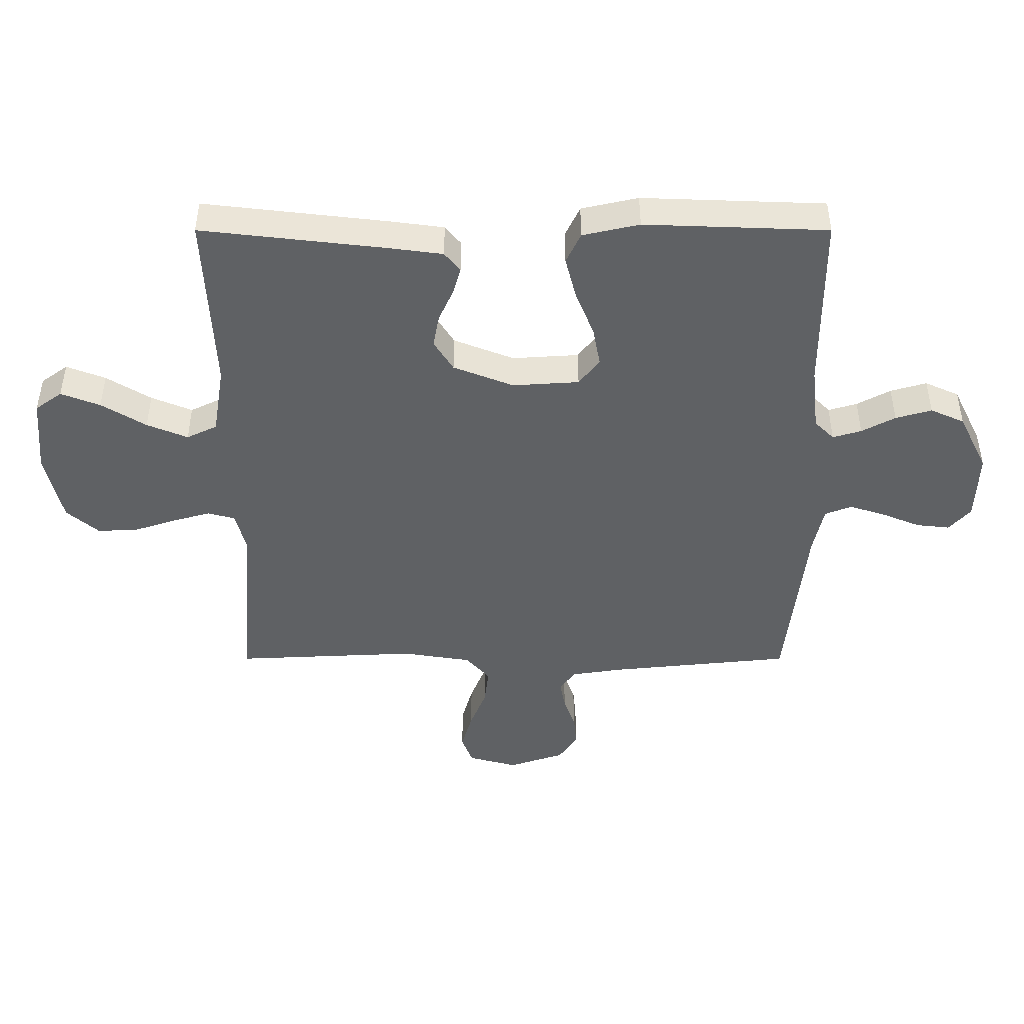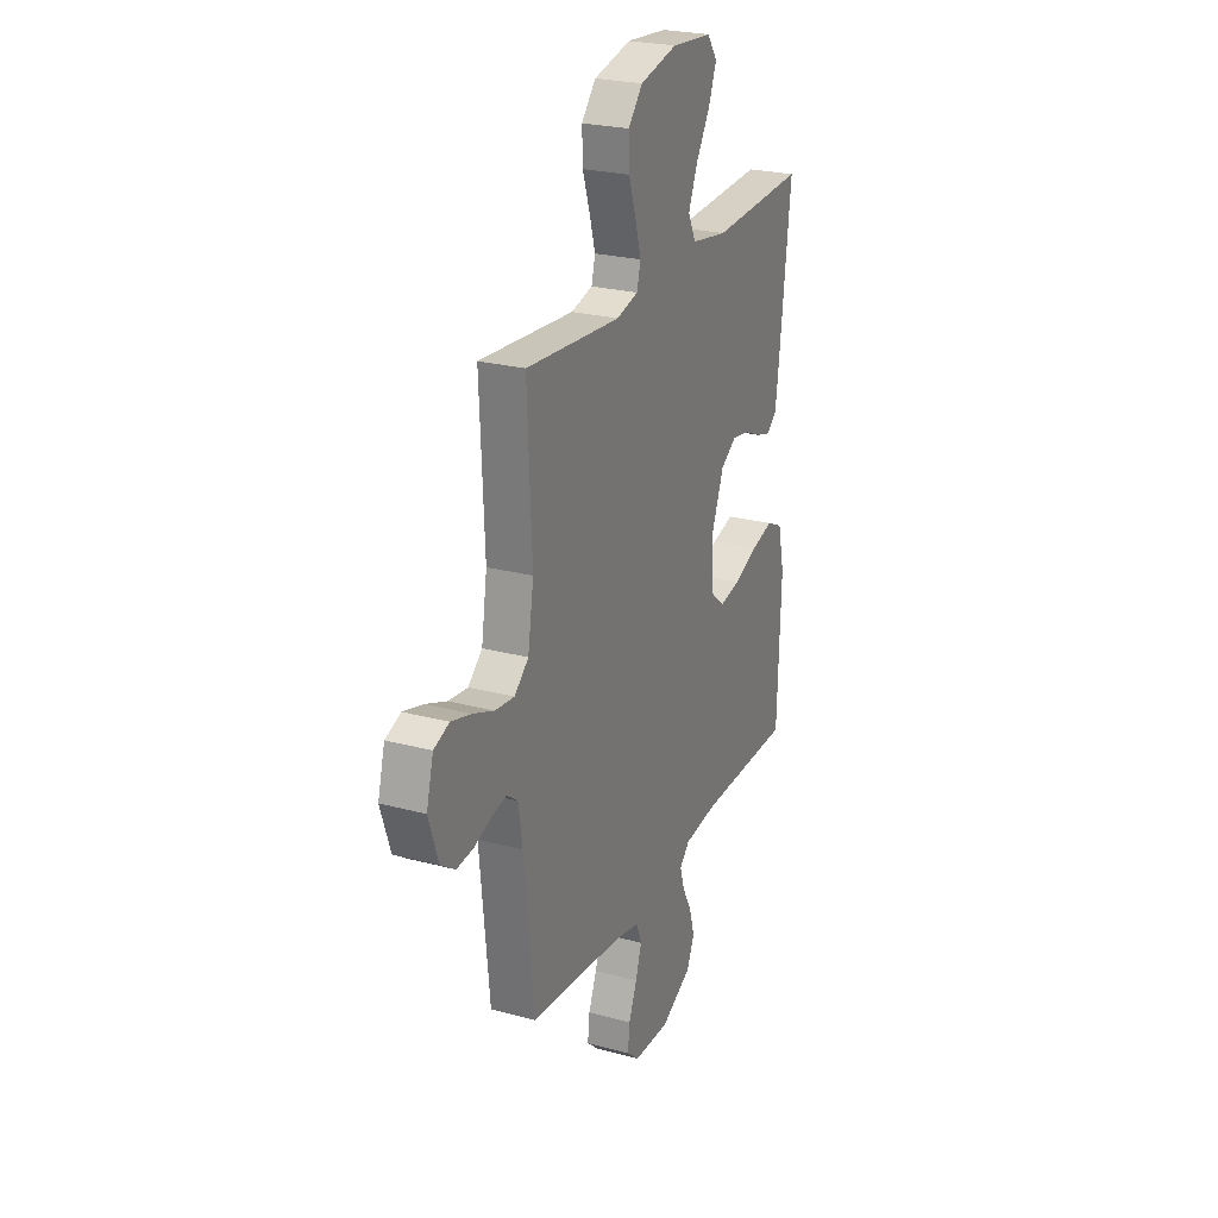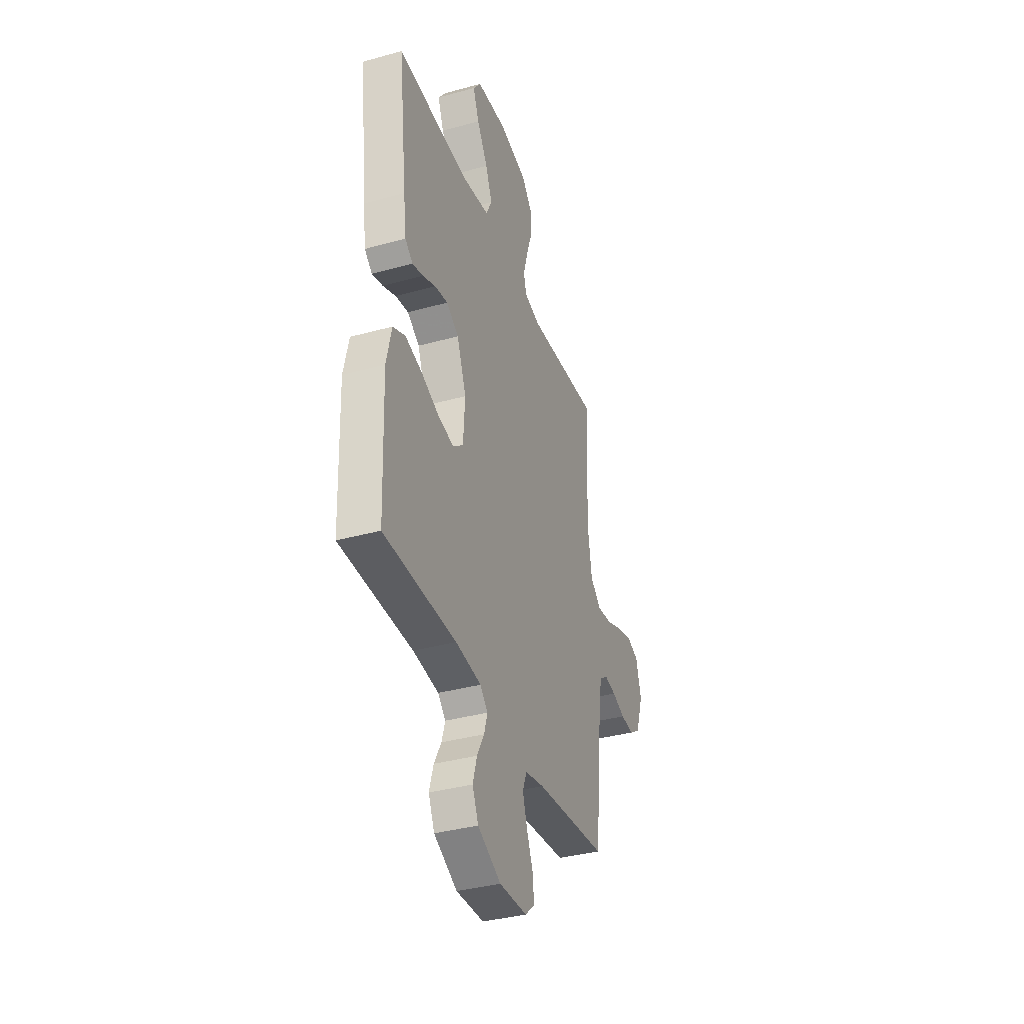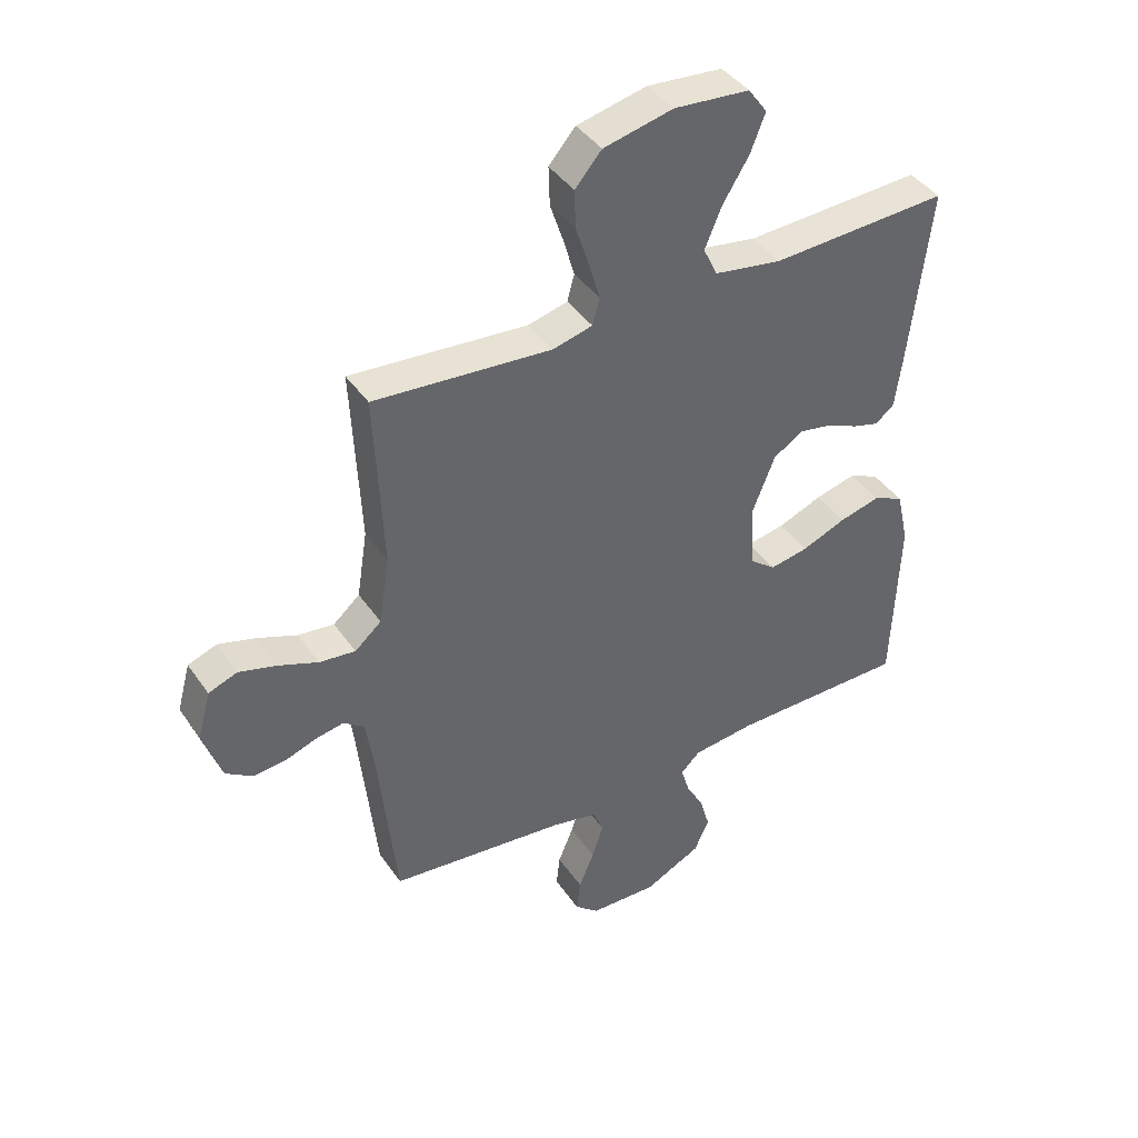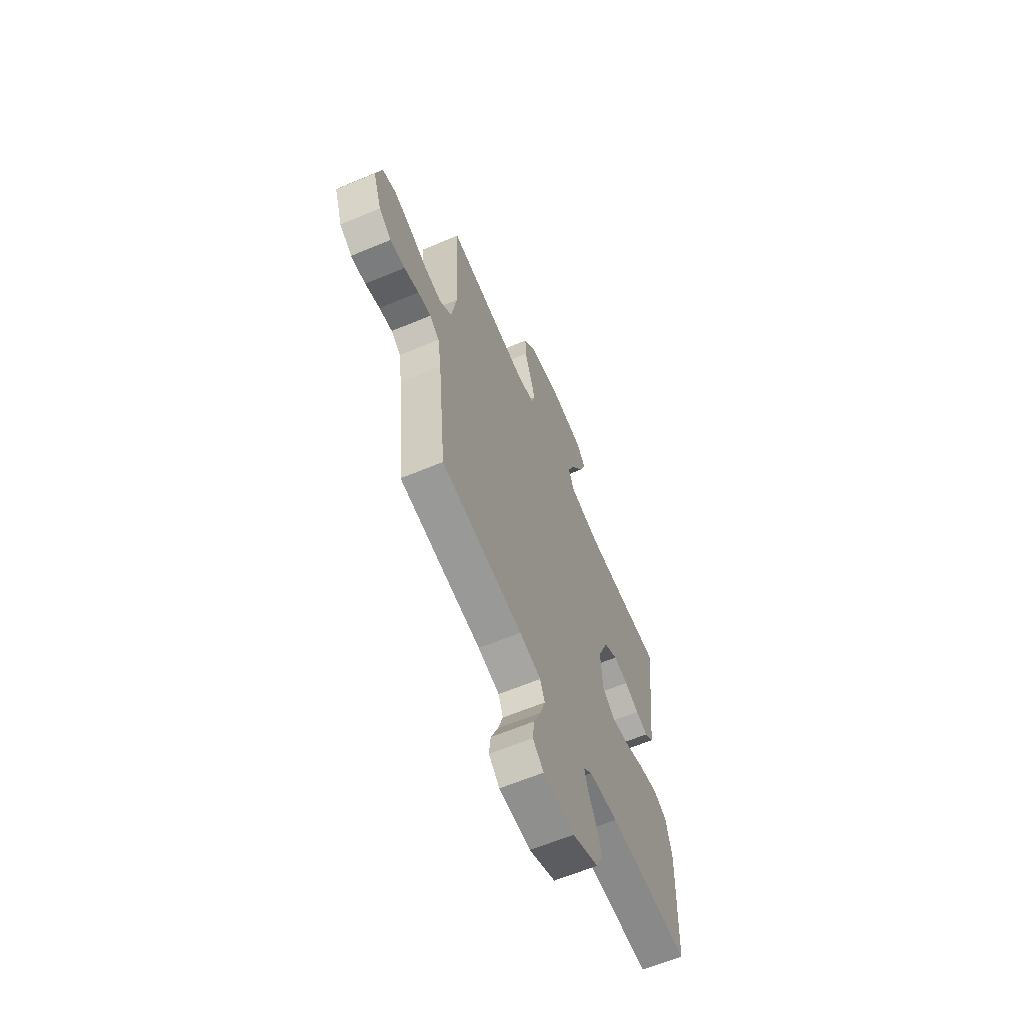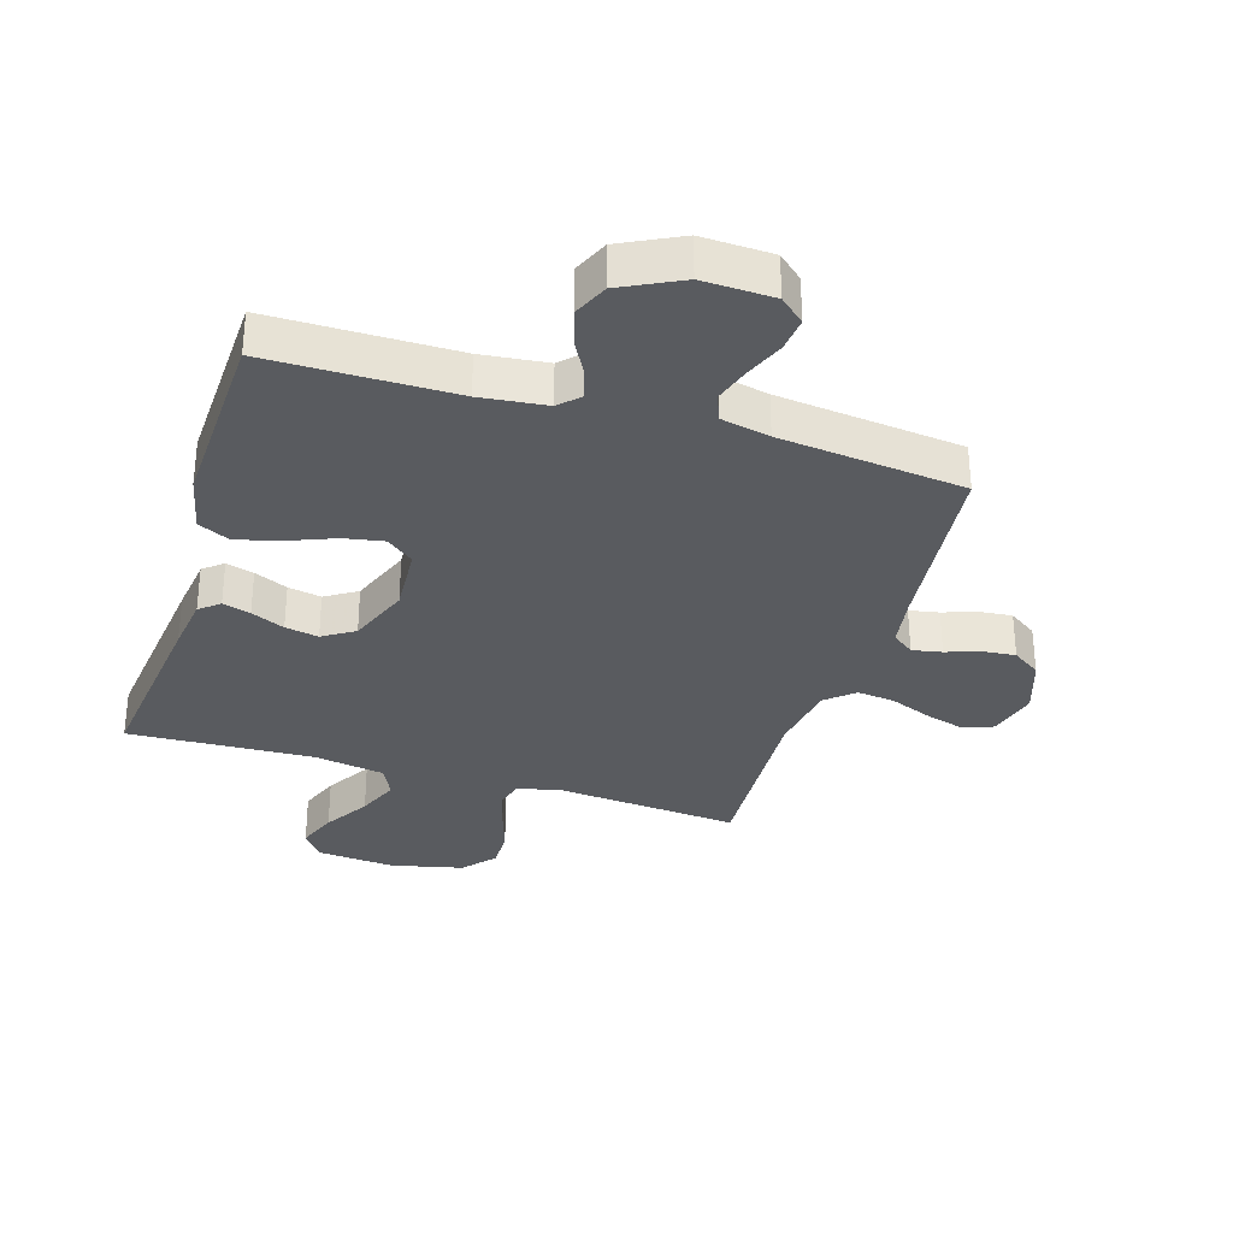
<metadata>
{"format":"obj","ext":"obj","renderer":"f3d","projection":"perspective","resolution":1024,"background":"white","views":[{"elev":-45.9,"azim":90.0,"up":"+Y"},{"elev":24.8,"azim":-66.4,"up":"+Z"},{"elev":-36.9,"azim":109.6,"up":"+Z"},{"elev":41.4,"azim":-31.5,"up":"+Z"},{"elev":-63.4,"azim":-67.1,"up":"+Z"},{"elev":-32.5,"azim":162.9,"up":"+Y"}]}
</metadata>
<code>
v 0.5 0.07 0.5
v 0.465 0.07 0.2
v 0.453 0.07 0.11
v 0.421 0.07 0.084
v 0.376 0.07 0.097
v 0.322 0.07 0.121
v 0.268 0.07 0.131
v 0.217 0.07 0.099
v 0.178 0.07 0
v 0.185 0.07 -0.109
v 0.229 0.07 -0.143
v 0.294 0.07 -0.131
v 0.369 0.07 -0.101
v 0.439 0.07 -0.083
v 0.49 0.07 -0.107
v 0.511 0.07 -0.2
v 0.5 0.07 -0.5
v 0.2 0.07 -0.501
v 0.093 0.07 -0.513
v 0.061 0.07 -0.545
v 0.075 0.07 -0.592
v 0.105 0.07 -0.647
v 0.122 0.07 -0.706
v 0.097 0.07 -0.762
v 0 0.07 -0.81
v -0.115 0.07 -0.806
v -0.155 0.07 -0.771
v -0.149 0.07 -0.716
v -0.123 0.07 -0.653
v -0.104 0.07 -0.594
v -0.121 0.07 -0.55
v -0.2 0.07 -0.533
v -0.5 0.07 -0.5
v -0.531 0.07 -0.2
v -0.544 0.07 -0.116
v -0.579 0.07 -0.09
v -0.627 0.07 -0.099
v -0.681 0.07 -0.118
v -0.735 0.07 -0.123
v -0.781 0.07 -0.092
v -0.812 0.07 0
v -0.79 0.07 0.081
v -0.741 0.07 0.099
v -0.678 0.07 0.081
v -0.61 0.07 0.054
v -0.549 0.07 0.047
v -0.504 0.07 0.086
v -0.486 0.07 0.2
v -0.5 0.07 0.5
v -0.2 0.07 0.475
v -0.132 0.07 0.492
v -0.12 0.07 0.537
v -0.138 0.07 0.6
v -0.161 0.07 0.67
v -0.163 0.07 0.735
v -0.118 0.07 0.787
v 0 0.07 0.814
v 0.127 0.07 0.803
v 0.159 0.07 0.759
v 0.134 0.07 0.695
v 0.089 0.07 0.622
v 0.061 0.07 0.555
v 0.085 0.07 0.505
v 0.2 0.07 0.486
v 0.5 0 0.5
v 0.465 0 0.2
v 0.453 0 0.11
v 0.421 0 0.084
v 0.376 0 0.097
v 0.322 0 0.121
v 0.268 0 0.131
v 0.217 0 0.099
v 0.178 0 0
v 0.185 0 -0.109
v 0.229 0 -0.143
v 0.294 0 -0.131
v 0.369 0 -0.101
v 0.439 0 -0.083
v 0.49 0 -0.107
v 0.511 0 -0.2
v 0.5 0 -0.5
v 0.2 0 -0.501
v 0.093 0 -0.513
v 0.061 0 -0.545
v 0.075 0 -0.592
v 0.105 0 -0.647
v 0.122 0 -0.706
v 0.097 0 -0.762
v 0 0 -0.81
v -0.115 0 -0.806
v -0.155 0 -0.771
v -0.149 0 -0.716
v -0.123 0 -0.653
v -0.104 0 -0.594
v -0.121 0 -0.55
v -0.2 0 -0.533
v -0.5 0 -0.5
v -0.531 0 -0.2
v -0.544 0 -0.116
v -0.579 0 -0.09
v -0.627 0 -0.099
v -0.681 0 -0.118
v -0.735 0 -0.123
v -0.781 0 -0.092
v -0.812 0 0
v -0.79 0 0.081
v -0.741 0 0.099
v -0.678 0 0.081
v -0.61 0 0.054
v -0.549 0 0.047
v -0.504 0 0.086
v -0.486 0 0.2
v -0.5 0 0.5
v -0.2 0 0.475
v -0.132 0 0.492
v -0.12 0 0.537
v -0.138 0 0.6
v -0.161 0 0.67
v -0.163 0 0.735
v -0.118 0 0.787
v 0 0 0.814
v 0.127 0 0.803
v 0.159 0 0.759
v 0.134 0 0.695
v 0.089 0 0.622
v 0.061 0 0.555
v 0.085 0 0.505
v 0.2 0 0.486
f 59 60 61
f 58 59 61
f 57 58 61
f 56 57 61
f 55 56 61
f 54 55 61
f 53 54 61
f 52 53 61 62
f 51 52 62 63
f 48 49 50
f 51 63 64
f 50 51 64
f 48 50 64
f 47 48 64
f 43 44 45
f 42 43 45
f 41 42 45
f 40 41 45
f 39 40 45
f 38 39 45
f 37 38 45
f 36 37 45 46
f 64 1 2
f 47 64 2
f 46 47 2
f 36 46 2
f 35 36 2
f 27 28 29
f 26 27 29
f 25 26 29
f 24 25 29
f 23 24 29
f 22 23 29
f 21 22 29
f 20 21 29 30
f 19 20 30 31
f 16 17 18
f 15 16 18
f 14 15 18
f 13 14 18
f 12 13 18
f 11 12 18 19
f 19 31 32
f 11 19 32
f 10 11 32
f 4 5 6
f 3 4 6
f 2 3 6
f 2 6 7
f 35 2 7
f 34 35 7 8
f 32 33 34
f 10 32 34
f 9 10 34
f 8 9 34
f 125 124 123
f 125 123 122
f 125 122 121
f 125 121 120
f 125 120 119
f 125 119 118
f 125 118 117
f 126 125 117 116
f 127 126 116 115
f 114 113 112
f 128 127 115
f 128 115 114
f 128 114 112
f 128 112 111
f 109 108 107
f 109 107 106
f 109 106 105
f 109 105 104
f 109 104 103
f 109 103 102
f 109 102 101
f 110 109 101 100
f 66 65 128
f 66 128 111
f 66 111 110
f 66 110 100
f 66 100 99
f 93 92 91
f 93 91 90
f 93 90 89
f 93 89 88
f 93 88 87
f 93 87 86
f 93 86 85
f 94 93 85 84
f 95 94 84 83
f 82 81 80
f 82 80 79
f 82 79 78
f 82 78 77
f 82 77 76
f 83 82 76 75
f 96 95 83
f 96 83 75
f 96 75 74
f 70 69 68
f 70 68 67
f 70 67 66
f 71 70 66
f 71 66 99
f 72 71 99 98
f 98 97 96
f 98 96 74
f 98 74 73
f 98 73 72
f 1 65 66 2
f 2 66 67 3
f 3 67 68 4
f 4 68 69 5
f 5 69 70 6
f 6 70 71 7
f 7 71 72 8
f 8 72 73 9
f 9 73 74 10
f 10 74 75 11
f 11 75 76 12
f 12 76 77 13
f 13 77 78 14
f 14 78 79 15
f 15 79 80 16
f 16 80 81 17
f 17 81 82 18
f 18 82 83 19
f 19 83 84 20
f 20 84 85 21
f 21 85 86 22
f 22 86 87 23
f 23 87 88 24
f 24 88 89 25
f 25 89 90 26
f 26 90 91 27
f 27 91 92 28
f 28 92 93 29
f 29 93 94 30
f 30 94 95 31
f 31 95 96 32
f 32 96 97 33
f 33 97 98 34
f 34 98 99 35
f 35 99 100 36
f 36 100 101 37
f 37 101 102 38
f 38 102 103 39
f 39 103 104 40
f 40 104 105 41
f 41 105 106 42
f 42 106 107 43
f 43 107 108 44
f 44 108 109 45
f 45 109 110 46
f 46 110 111 47
f 47 111 112 48
f 48 112 113 49
f 49 113 114 50
f 50 114 115 51
f 51 115 116 52
f 52 116 117 53
f 53 117 118 54
f 54 118 119 55
f 55 119 120 56
f 56 120 121 57
f 57 121 122 58
f 58 122 123 59
f 59 123 124 60
f 60 124 125 61
f 61 125 126 62
f 62 126 127 63
f 63 127 128 64
f 64 128 65 1

</code>
